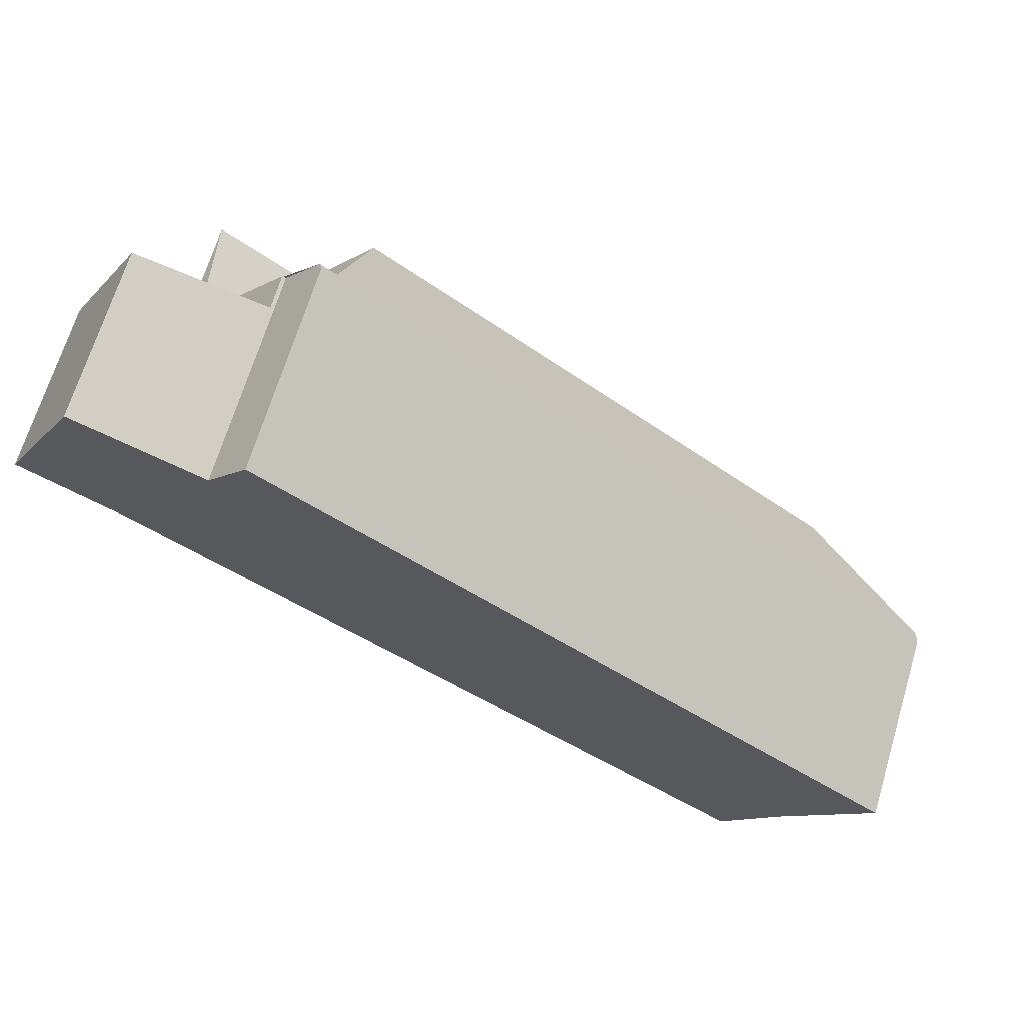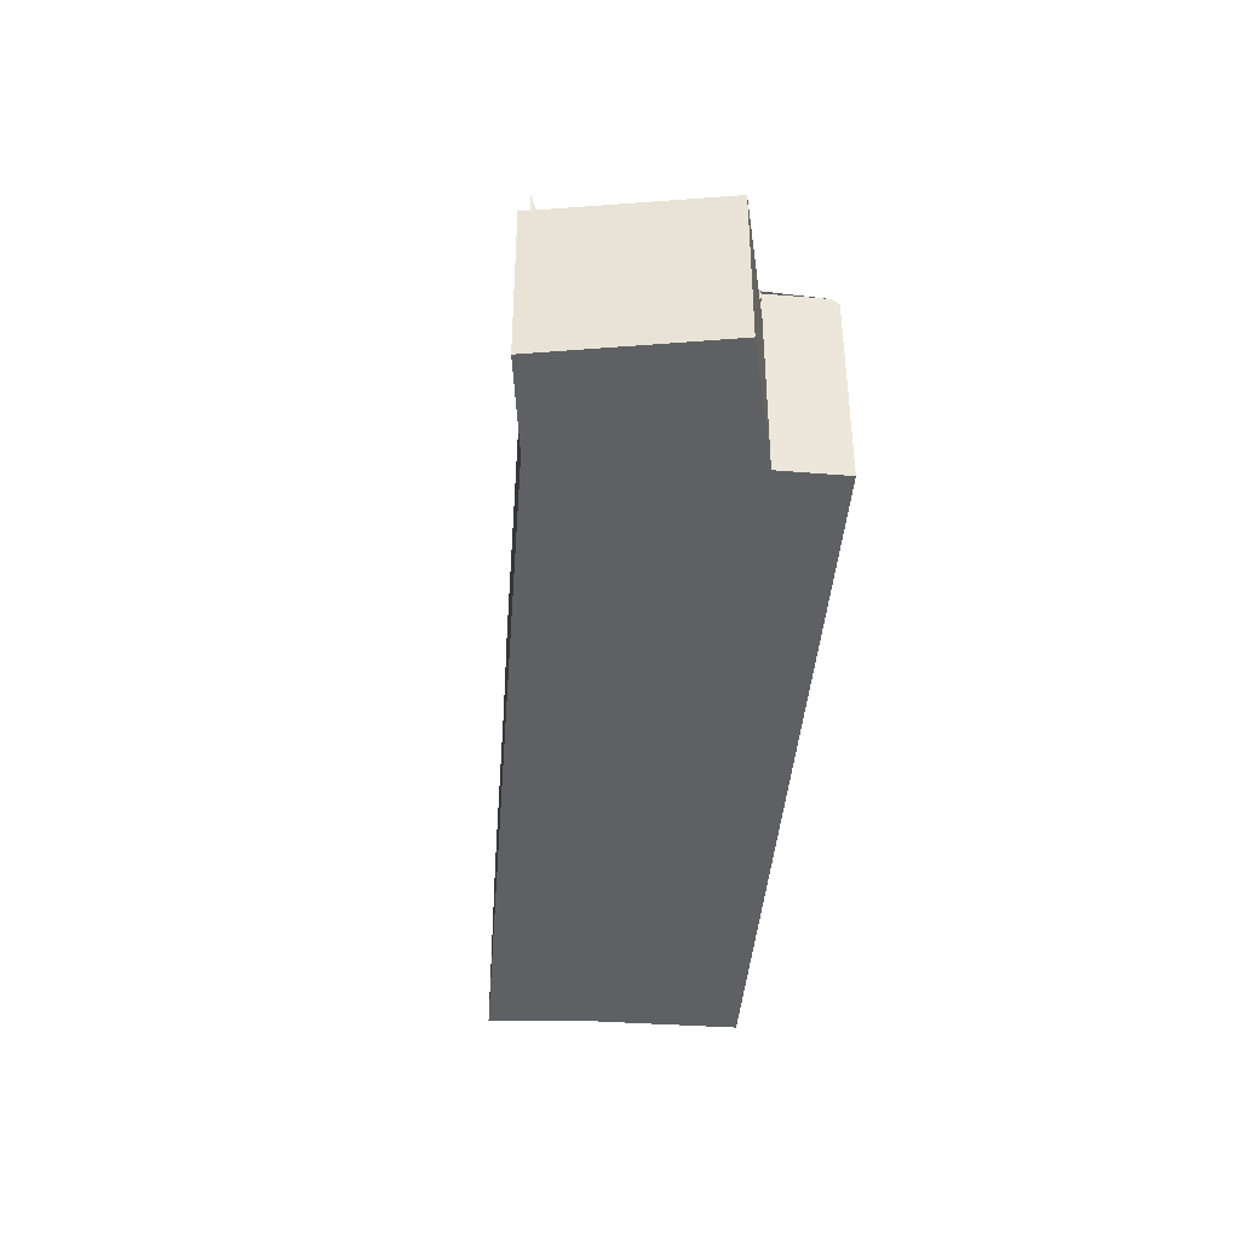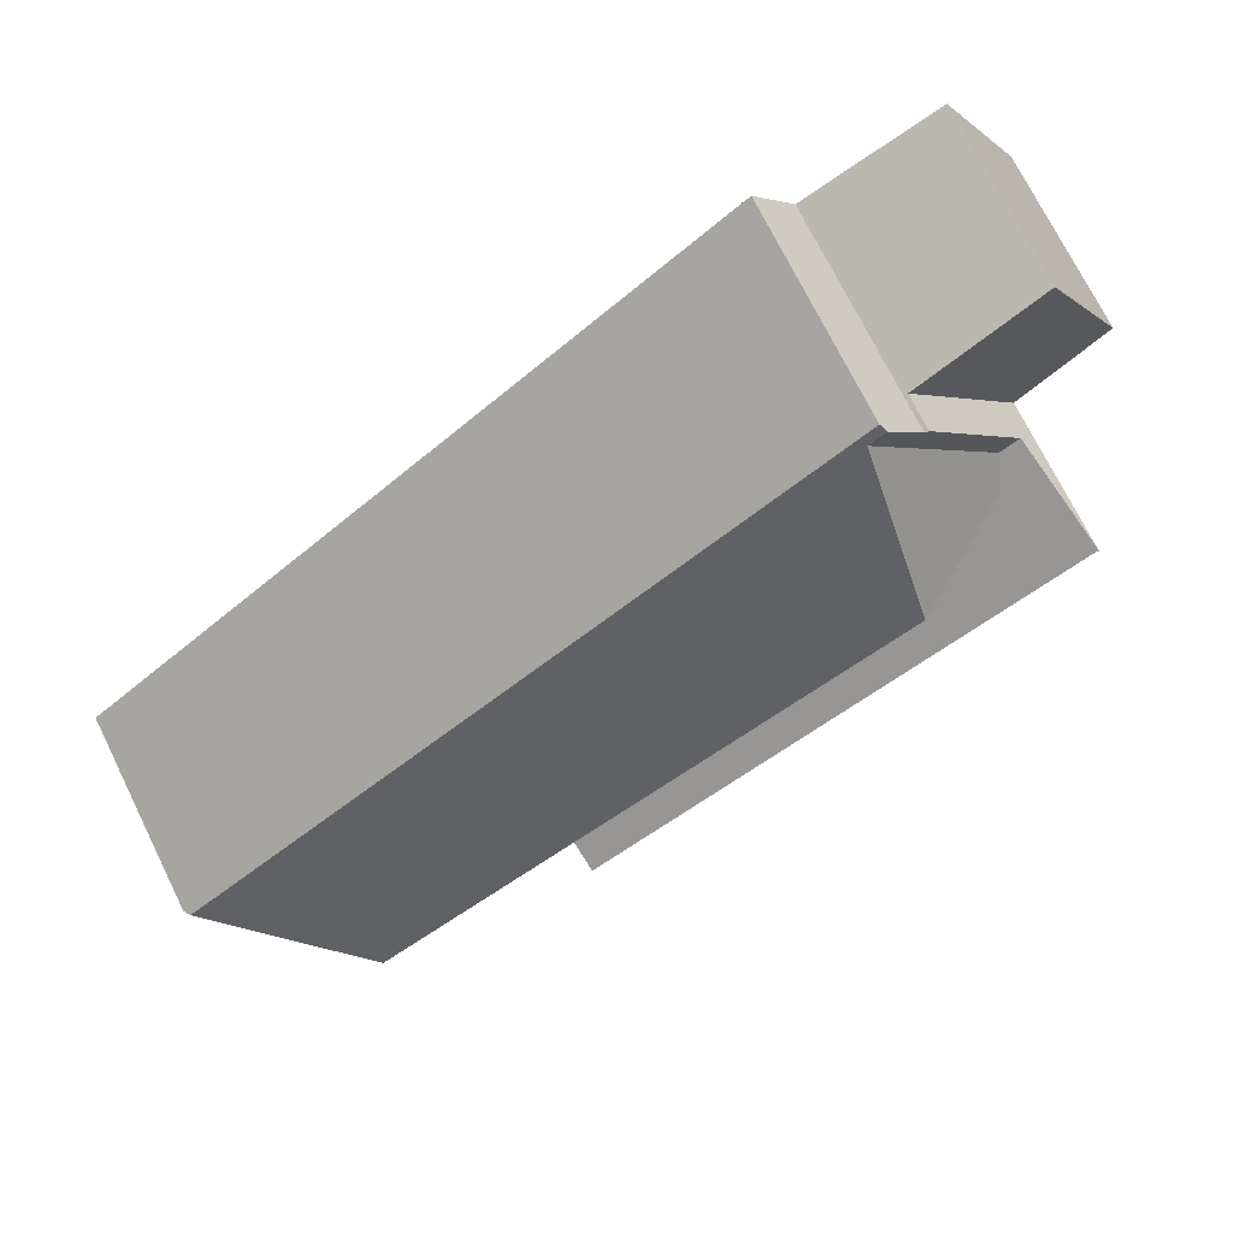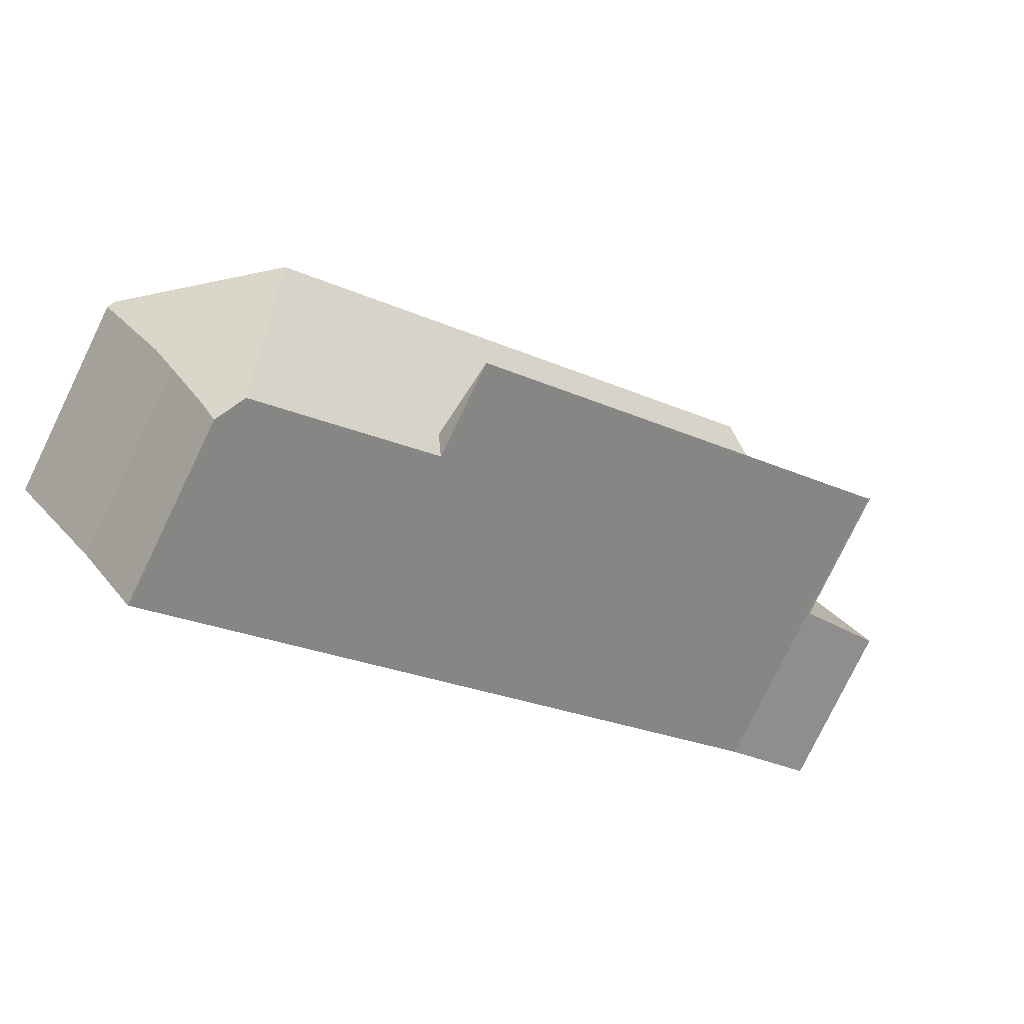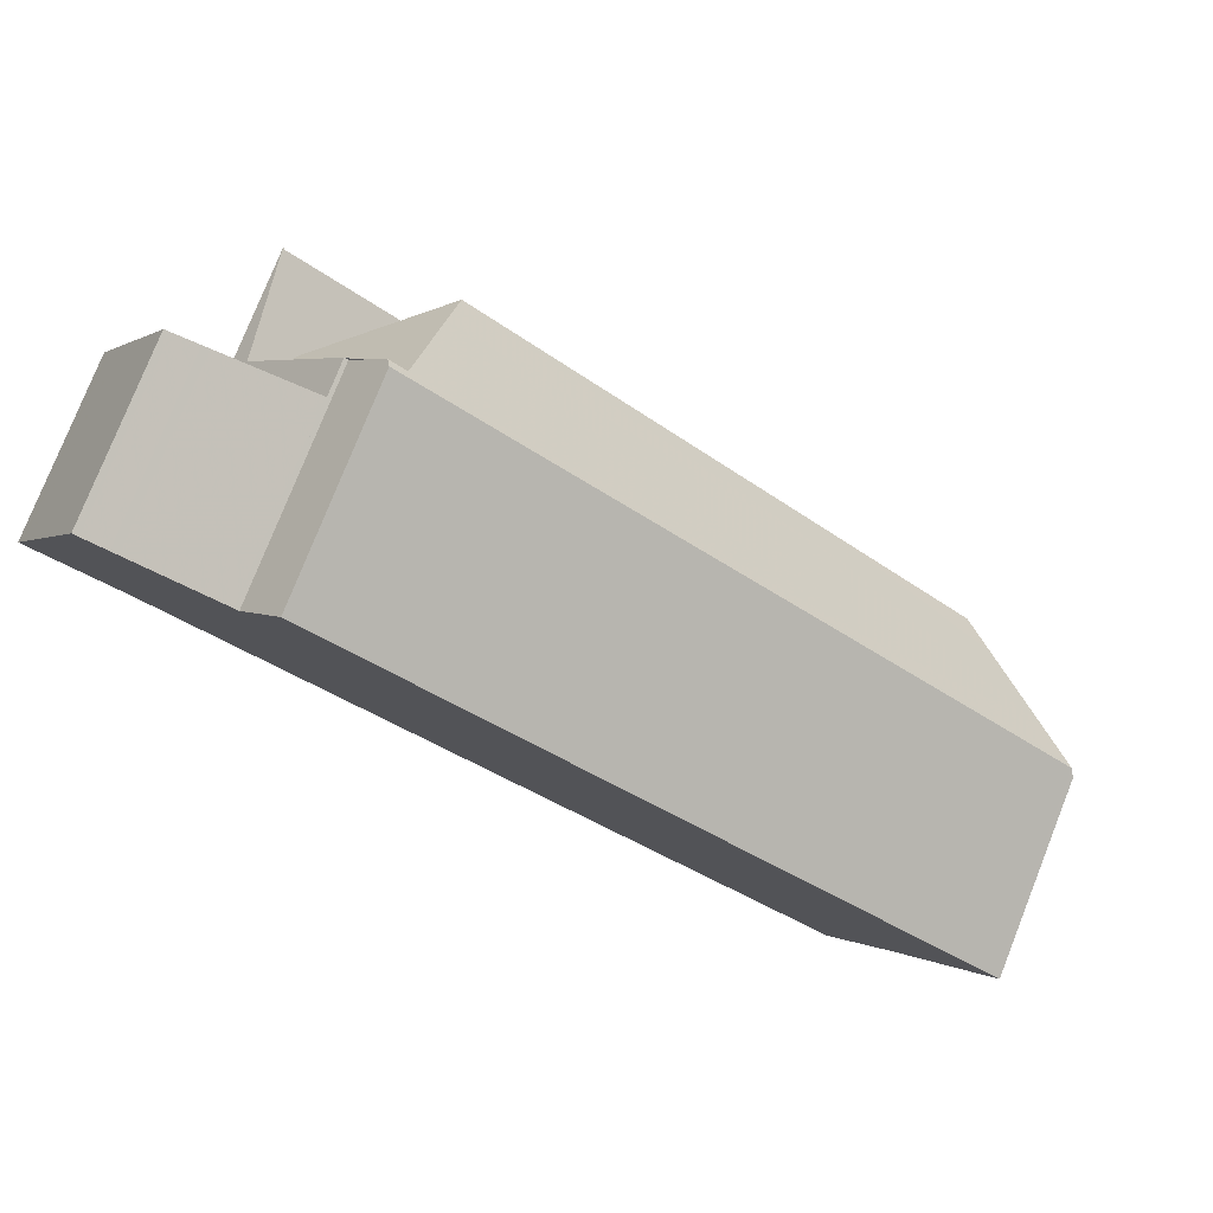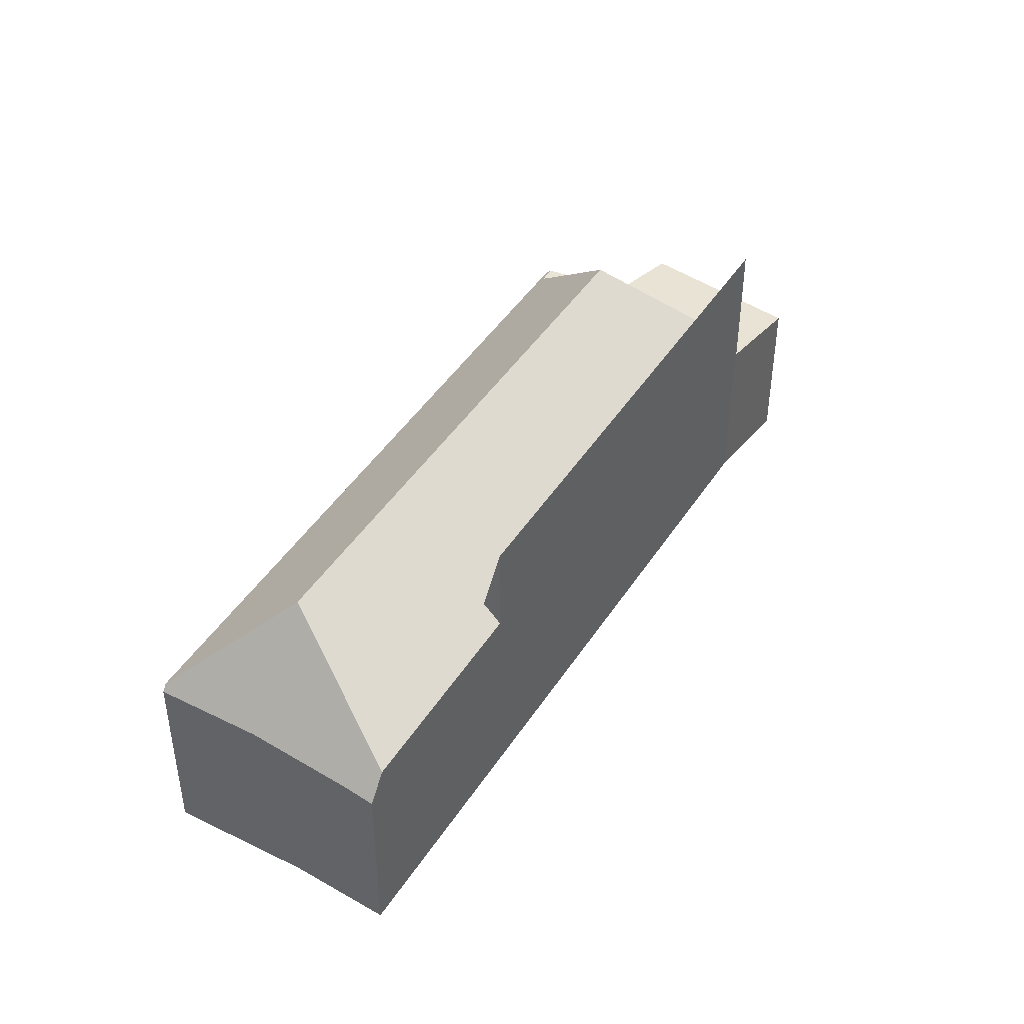
<metadata>
{"format":"obj","ext":"obj","renderer":"f3d","projection":"perspective","resolution":1024,"background":"white","views":[{"elev":68.1,"azim":-163.2,"up":"+Y"},{"elev":-42.1,"azim":122.3,"up":"+Z"},{"elev":73.3,"azim":-26.4,"up":"+Y"},{"elev":-78.8,"azim":-25.9,"up":"+Y"},{"elev":78.5,"azim":-158.3,"up":"+Y"},{"elev":43.4,"azim":-23.2,"up":"+Z"}]}
</metadata>
<code>
v -338.1 -1304 5.107
v -350.2 -1321 4.534
v -351.7 -1319 4.811
v -353.9 -1316 4.853
v -334.1 -1309 7.918
v -337.1 -1305 5.266
v -334 -1304 4.191
v -331.9 -1308 4.22
v -349.8 -1321 5.206
v -350.5 -1317 7.644
v -349.9 -1320 5.584
v -335.2 -1309 5.95
v -338.2 -1308 7.921
v -350 -1320 5.726
v -348.6 -1319 5.617
v -344.3 -1316 5.724
v -339.3 -1309 7.896
v -349.8 -1321 5.206
v -334.1 -1309 5.619
v -345.4 -1317 5.324
v -353.8 -1316 5.03
v -350.5 -1317 7.644
v -338.2 -1308 7.921
v -338 -1304 5.263
v -350.5 -1317 7.644
v -353.8 -1316 5.03
v -349.9 -1320 5.584
v -350.7 -1320 4.616
v -335.2 -1309 5.95
v -334.4 -1309 5.971
v -334.1 -1309 7.947
v -345.4 -1317 7.739
v -345.6 -1317 5.691
v -332.5 -1307 4.212
v -338.2 -1308 7.921
v -338.4 -1304 5.106
v -338.4 -1304 5.253
v -334.1 -1309 4.523
v -334.6 -1308 4.51
v -335.2 -1309 5.95
v -334.9 -1309 5.264
v -337 -1305 4.42
v -334.6 -1308 4.393
v -336.1 -1310 7.887
v -337 -1305 4.452
v -334 -1309 4.386
v -338.4 -1304 5.253
v -345.6 -1310 5.07
v -334.9 -1309 5.264
v -350.5 -1320 4.869
v -353.9 -1316 4.858
v -338 -1304 5.263
v -338.4 -1304 5.253
v -334.9 -1309 5.264
v -334.5 -1308 5.275
v -334.1 -1309 5.276
v -350 -1321 4.87
v -337 -1305 5.268
v -345.4 -1309 5.071
v -345.4 -1309 5.075
v -334.6 -1308 4.399
v -334.1 -1309 4.393
v -337 -1305 4.422
v -352.9 -1316 5.755
v -345.4 -1317 5.365
v -350 -1320 5.726
v -352.9 -1316 5.755
v -345.4 -1317 5.365
v -334.1 -1309 4.394
v -335.1 -1309 5.263
v -332.1 -1307 4.218
v -334 -1309 4.387
v -338.2 -1308 7.858
v -338.2 -1308 7.858
v -335.1 -1309 5.263
v -334.7 -1308 5.274
v -334.2 -1309 4.52
v -339.3 -1309 7.896
v -345.6 -1317 5.811
v -345.4 -1317 5.365
v -345.4 -1317 5.341
v -334.5 -1308 5.067
v -344.3 -1316 5.724
v -334 -1304 4.197
v -332.6 -1307 4.218
v -332.1 -1308 4.224
v -332 -1308 4.226
v -332.1 -1308 4.225
v -333.5 -1309 4.346
v -332 -1308 4.219
v -333.9 -1304 4.2
v -334.1 -1304 4.202
v -333.6 -1305 4.197
v -336.7 -1306 4.419
v -352.6 -1318 4.828
v -352.6 -1318 4.862
v -336.7 -1306 4.416
v -336.7 -1306 4.46
v -352 -1317 5.747
v -351.3 -1317 7.037
v -337.2 -1306 5.256
v -334.8 -1304 4.257
v -351.3 -1317 7.037
v -338.3 -1307 7.1
v -337.2 -1306 5.256
v -336.7 -1306 5.268
v -338.3 -1307 7.1
v -334.4 -1309 5.971
v -334.5 -1308 5.275
v -334.1 -1309 7.947
v -334.5 -1308 5.275
v -334.6 -1308 4.399
v -336.7 -1306 4.419
v -334.1 -1309 4.394
v -334.7 -1308 5.274
v -336.7 -1306 5.268
v -337 -1305 4.422
v -337 -1305 5.268
v -334.1 -1309 4.393
v -332.3 -1307 4.222
v -332.6 -1307 4.225
v -334.7 -1304 4.244
v -332.1 -1308 4.219
v -332 -1308 4.219
v -334.2 -1309 5.276
v -334.2 -1309 5.75
v -350.2 -1321 4.87
v -350.3 -1321 4.553
v -334.1 -1309 4.388
v -334.2 -1309 4.394
v -345.5 -1317 5.451
v -345.5 -1317 7.031
v -345.5 -1317 5.513
v -349.9 -1320 5.334
v -334.2 -1309 7.211
v -332.2 -1307 4.223
v -332.2 -1307 4.22
v -334.2 -1309 4.394
v -335.8 -1310 7.186
v -349.9 -1320 5.334
v -346.2 -1318 5.431
v -334.2 -1309 7.211
v -334.2 -1309 4.538
v -334.2 -1309 4.52
v -332.1 -1307 4.217
v -346.5 -1310 5.171
v -353.7 -1316 5.135
v -338.4 -1304 5.21
v -340.5 -1306 5.2
v -353.7 -1316 5.135
v -353.8 -1316 4.851
v -353.8 -1316 4.858
v -338 -1304 5.212
v -348.3 -1312 5.162
v -348.3 -1312 5.057
v -347 -1314 7.723
v -347.3 -1314 7.056
v -347 -1314 7.723
v -345.6 -1317 5.691
v -345.4 -1317 5.365
v -345.5 -1317 5.451
v -345.4 -1317 5.324
v -345.6 -1317 5.691
v -345.6 -1317 5.811
v -345.5 -1317 7.031
v -345.4 -1317 7.739
v -348.2 -1312 5.326
v -350.4 -1320 4.918
v -352.5 -1317 4.957
v -353.8 -1316 4.981
v -350.1 -1321 4.912
v -350 -1321 4.91
v -353.8 -1316 4.982
v -338 -1304 5.212
v -338.1 -1304 5.107
v -338.1 -1304 0
v -338 -1304 -8.882e-16
v -350.3 -1321 4.553
v -350.2 -1321 4.534
v -350.2 -1321 0
v -350.3 -1321 0
v -352.6 -1318 4.828
v -351.7 -1319 4.811
v -351.7 -1319 0
v -352.6 -1318 0
v -353.9 -1316 4.858
v -353.9 -1316 4.853
v -353.9 -1316 0
v -353.9 -1316 0
v -336.1 -1310 7.887
v -334.1 -1309 7.918
v -334.1 -1309 8.882e-16
v -336.1 -1310 8.882e-16
v -337 -1305 5.268
v -337.1 -1305 5.266
v -337.1 -1305 0
v -337 -1305 0
v -333.6 -1305 4.197
v -334 -1304 4.191
v -334 -1304 0
v -333.6 -1305 0
v -332 -1308 4.226
v -331.9 -1308 4.22
v -331.9 -1308 0
v -332 -1308 0
v -350 -1321 4.91
v -349.8 -1321 5.206
v -349.8 -1321 0
v -350 -1321 0
v -337.1 -1305 5.266
v -338 -1304 5.263
v -338 -1304 0
v -337.1 -1305 0
v -348.3 -1312 5.057
v -353.8 -1316 5.03
v -353.8 -1316 0
v -348.3 -1312 8.882e-16
v -351.7 -1319 4.811
v -350.7 -1320 4.616
v -350.7 -1320 0
v -351.7 -1319 0
v -332.1 -1307 4.217
v -332.5 -1307 4.212
v -332.5 -1307 0
v -332.1 -1307 0
v -338.1 -1304 5.107
v -338.4 -1304 5.106
v -338.4 -1304 0
v -338.1 -1304 0
v -334.8 -1304 4.257
v -337 -1305 4.42
v -337 -1305 0
v -334.8 -1304 0
v -345.4 -1317 7.739
v -336.1 -1310 7.887
v -336.1 -1310 8.882e-16
v -345.4 -1317 0
v -334.1 -1309 4.393
v -334 -1309 4.386
v -334 -1309 0
v -334.1 -1309 0
v -345.4 -1309 5.071
v -345.6 -1310 5.07
v -345.6 -1310 0
v -345.4 -1309 0
v -353.8 -1316 4.982
v -353.9 -1316 4.858
v -353.9 -1316 0
v -353.8 -1316 -8.882e-16
v -350.2 -1321 4.534
v -350 -1321 4.87
v -350 -1321 0
v -350.2 -1321 0
v -338.4 -1304 5.106
v -345.4 -1309 5.071
v -345.4 -1309 0
v -338.4 -1304 0
v -332 -1308 4.219
v -332.1 -1307 4.218
v -332.1 -1307 0
v -332 -1308 0
v -334 -1304 4.191
v -334 -1304 4.197
v -334 -1304 0
v -334 -1304 0
v -333.5 -1309 4.346
v -332 -1308 4.226
v -332 -1308 0
v -333.5 -1309 0
v -334 -1309 4.386
v -333.5 -1309 4.346
v -333.5 -1309 0
v -334 -1309 0
v -331.9 -1308 4.22
v -332 -1308 4.219
v -332 -1308 8.882e-16
v -331.9 -1308 0
v -334 -1304 4.197
v -334.1 -1304 4.202
v -334.1 -1304 0
v -334 -1304 0
v -332.5 -1307 4.212
v -333.6 -1305 4.197
v -333.6 -1305 0
v -332.5 -1307 0
v -353.8 -1316 4.851
v -352.6 -1318 4.828
v -352.6 -1318 0
v -353.8 -1316 0
v -334.7 -1304 4.244
v -334.8 -1304 4.257
v -334.8 -1304 0
v -334.7 -1304 0
v -334.1 -1309 7.918
v -334.1 -1309 7.947
v -334.1 -1309 0
v -334.1 -1309 8.882e-16
v -337 -1305 4.42
v -337 -1305 4.422
v -337 -1305 0
v -337 -1305 0
v -334.1 -1304 4.202
v -334.7 -1304 4.244
v -334.7 -1304 0
v -334.1 -1304 0
v -332 -1308 4.219
v -332 -1308 4.219
v -332 -1308 0
v -332 -1308 8.882e-16
v -350.7 -1320 4.616
v -350.3 -1321 4.553
v -350.3 -1321 0
v -350.7 -1320 0
v -332.1 -1307 4.218
v -332.1 -1307 4.217
v -332.1 -1307 0
v -332.1 -1307 0
v -353.9 -1316 4.853
v -353.8 -1316 4.851
v -353.8 -1316 0
v -353.9 -1316 0
v -338 -1304 5.263
v -338 -1304 5.212
v -338 -1304 -8.882e-16
v -338 -1304 0
v -345.6 -1310 5.07
v -348.3 -1312 5.057
v -348.3 -1312 8.882e-16
v -345.6 -1310 0
v -349.8 -1321 5.206
v -345.4 -1317 5.324
v -345.4 -1317 0
v -349.8 -1321 0
v -350 -1321 4.87
v -350 -1321 4.91
v -350 -1321 0
v -350 -1321 0
v -353.8 -1316 5.03
v -353.8 -1316 4.982
v -353.8 -1316 -8.882e-16
v -353.8 -1316 0
v -350.2 -1321 0
v -351.7 -1319 0
v -353.9 -1316 0
v -338.1 -1304 0
v -337.1 -1305 0
v -334 -1304 0
v -331.9 -1308 0
v -334.1 -1309 0
f 103 22 66 99
f 15 11 14
f 17 13 12 16
f 158 17 16 159
f 148 36 1 153
f 142 31 19 126
f 81 68 80
f 125 56 38 77 143
f 168 27 134 171
f 76 55 82
f 60 48 59
f 92 84 91
f 121 85 120
f 155 48 60 146 154
f 96 50 28 3 95
f 126 19 56 125
f 113 97 43 112
f 128 28 50 127
f 75 54 29 23 74
f 130 112 43 129
f 149 60 59 36 148
f 77 38 62 69
f 94 63 45 98
f 73 35 78
f 169 99 66 27 168
f 133 80 68 32 132
f 89 46 72 86 88
f 104 53 105
f 114 72 46 119
f 144 77 69 138
f 146 60 149
f 131 65 80 133
f 80 65 20 81
f 143 77 144
f 98 45 58 106
f 91 84 7 93
f 137 120 85 34 145
f 123 71 124
f 88 87 89
f 90 8 87 88
f 122 92 91 85 121
f 93 34 85 91
f 152 96 95 151
f 117 42 97 113
f 98 39 61 94
f 170 150 67 99 169
f 97 42 102
f 99 67 103
f 105 75 74 104
f 157 107 73 78 156
f 106 76 82 39 98
f 108 40 49 109
f 139 40 108 135
f 115 70 101 116
f 116 101 37 24 6 118
f 111 41 70 115
f 129 43 121 120 136
f 121 43 97 102 122
f 136 120 137
f 124 90 88 86 123
f 125 55 30 126
f 127 57 2 128
f 129 72 114 130
f 132 79 133
f 136 86 72 129
f 137 123 86 136
f 135 110 5 44 139
f 140 11 15 141
f 126 30 142
f 143 82 55 125
f 171 134 18 172
f 138 61 39 144
f 133 79 33 131
f 144 39 82 143
f 145 71 123 137
f 154 146 167
f 148 47 149
f 151 4 51 152
f 173 21 150 170
f 153 52 47 148
f 167 146 149 47 107 157
f 154 147 26 155
f 156 25 100 157
f 159 15 14 10 158
f 160 141 161
f 162 9 140 141 160
f 163 83 164
f 161 141 15 159
f 165 139 44 166
f 167 64 147 154
f 157 100 64 167
f 164 83 40 139 165
f 168 50 96 169
f 169 96 152 170
f 171 127 50 168
f 172 57 127 171
f 170 152 51 173
f 175 176 177 174
f 179 180 181 178
f 183 184 185 182
f 187 188 189 186
f 191 192 193 190
f 195 196 197 194
f 199 200 201 198
f 203 204 205 202
f 207 208 209 206
f 211 212 213 210
f 215 216 217 214
f 219 220 221 218
f 223 224 225 222
f 227 228 229 226
f 231 232 233 230
f 235 236 237 234
f 239 240 241 238
f 243 244 245 242
f 247 248 249 246
f 251 252 253 250
f 255 256 257 254
f 259 260 261 258
f 263 264 265 262
f 267 268 269 266
f 271 272 273 270
f 275 276 277 274
f 279 280 281 278
f 283 284 285 282
f 287 288 289 286
f 291 292 293 290
f 295 296 297 294
f 299 300 301 298
f 303 304 305 302
f 307 308 309 306
f 311 312 313 310
f 315 316 317 314
f 319 320 321 318
f 323 324 325 322
f 327 328 329 326
f 331 332 333 330
f 335 336 337 334
f 339 340 341 338
f 343 344 345 346 347 348 349 342

</code>
